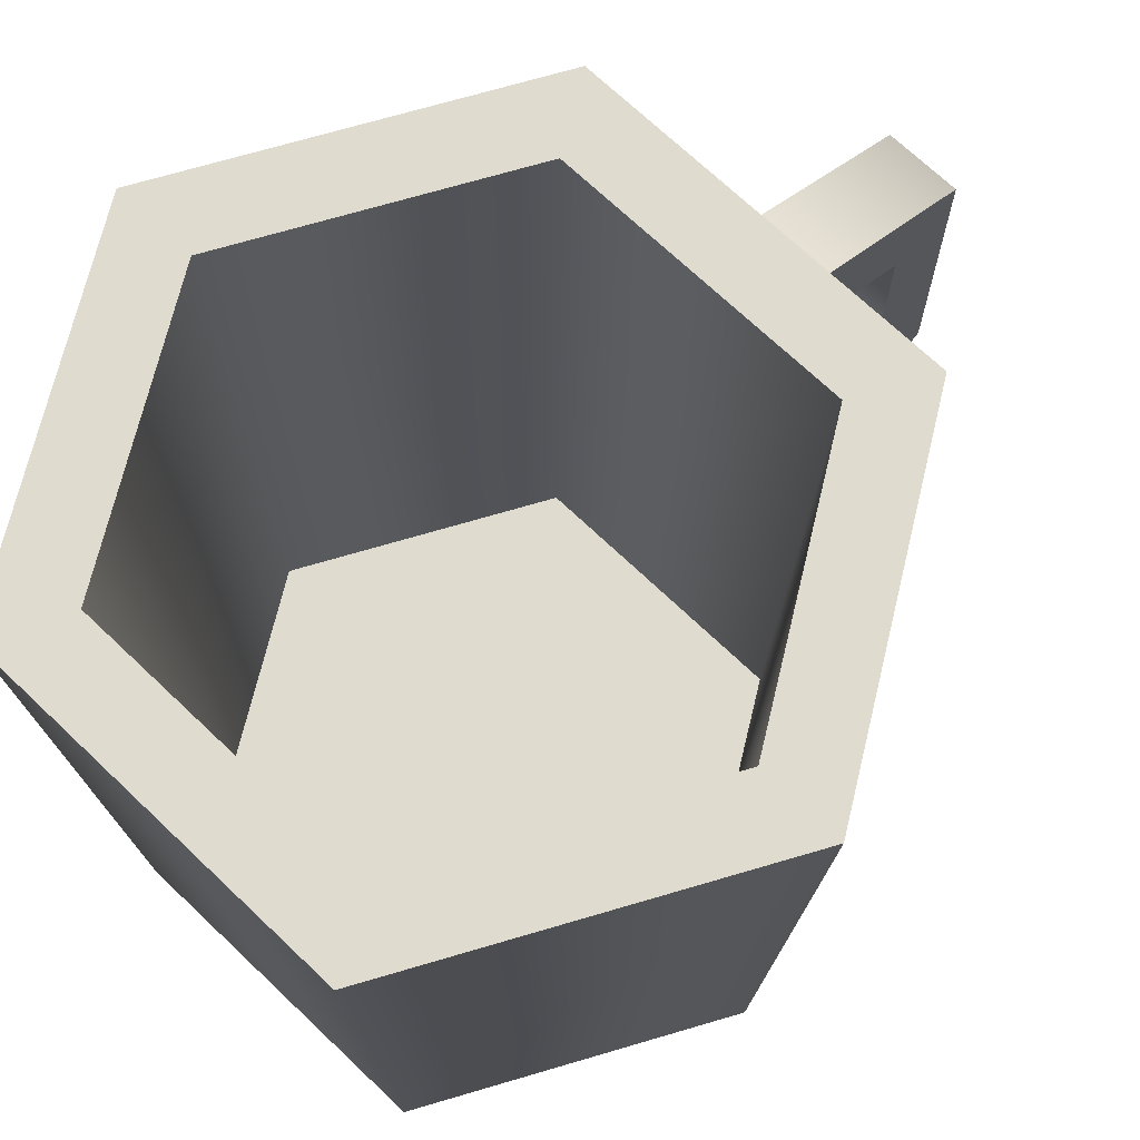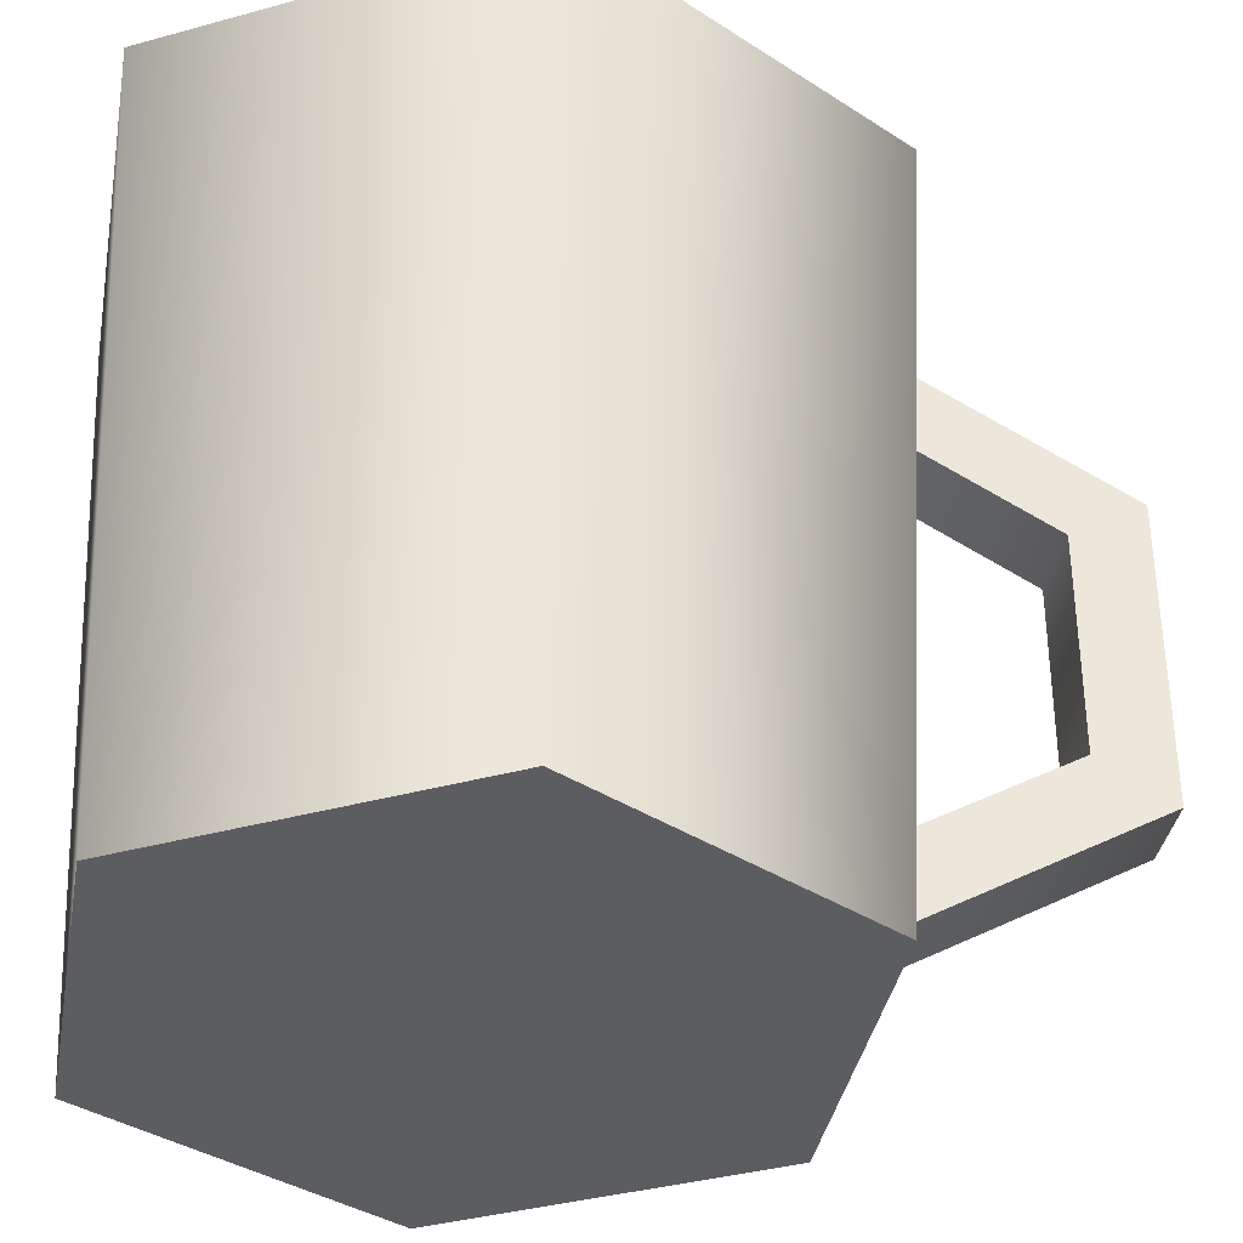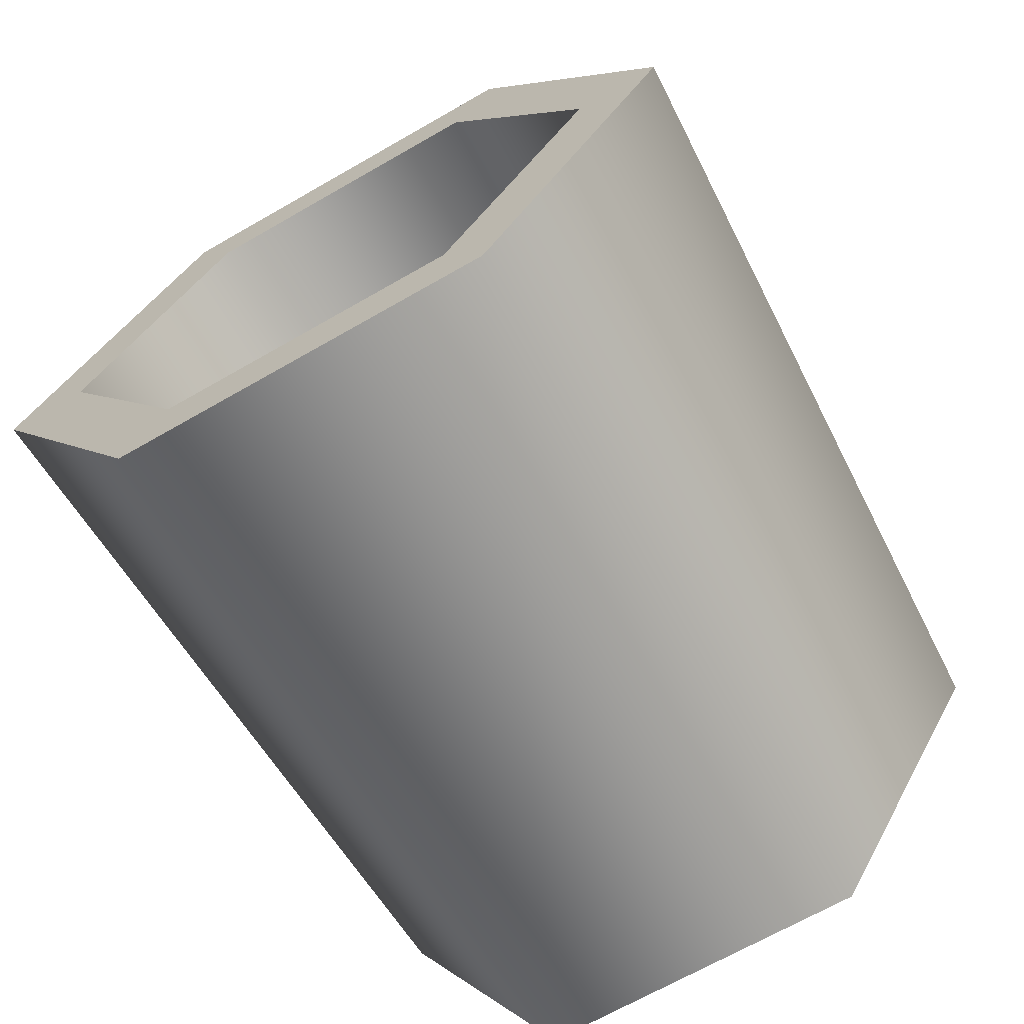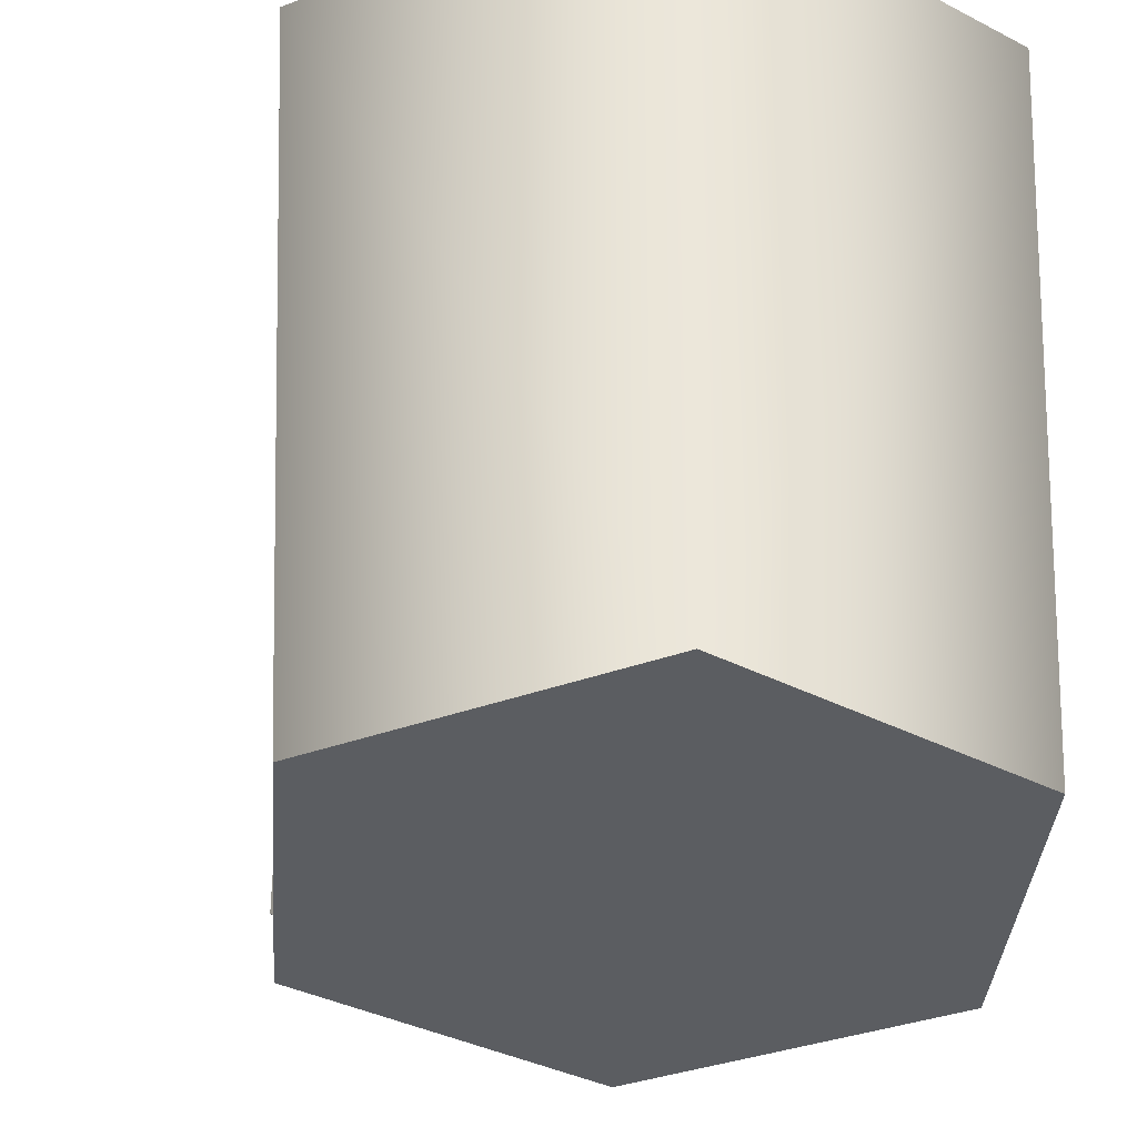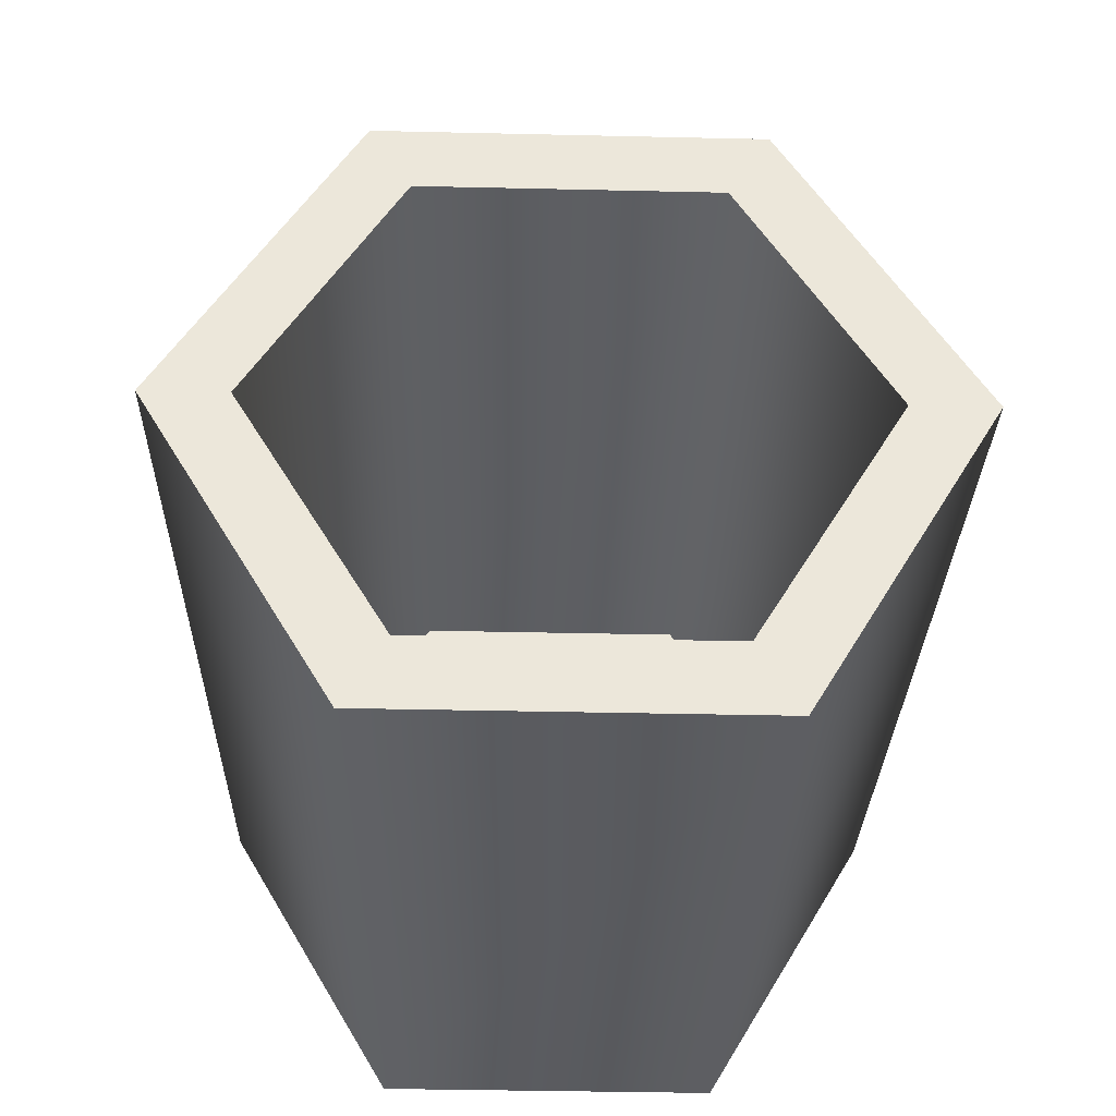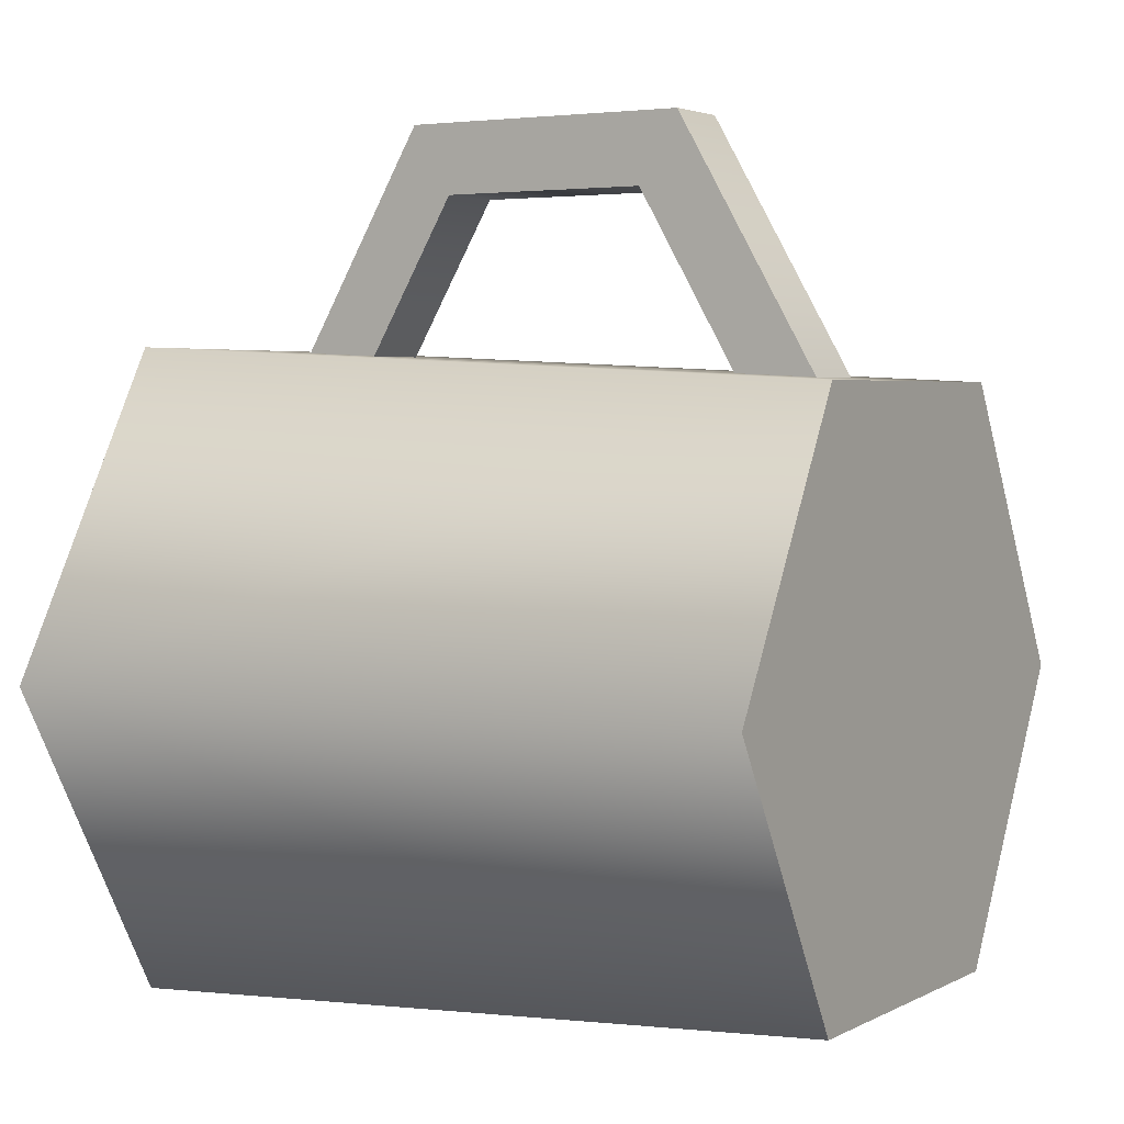
<metadata>
{"format":"obj","ext":"obj","renderer":"f3d","projection":"perspective","resolution":1024,"background":"white","views":[{"elev":70.5,"azim":-136.4,"up":"+Y"},{"elev":-36.7,"azim":-100.2,"up":"+Y"},{"elev":-67.6,"azim":-150.0,"up":"+Z"},{"elev":-35.9,"azim":145.7,"up":"+Y"},{"elev":-37.1,"azim":178.3,"up":"+Z"},{"elev":3.4,"azim":-58.7,"up":"+Z"}]}
</metadata>
<code>
g cup
v -0.01 0.1535 0.08439
v -0.01 0.129 0.1268
v 0.01 0.1535 0.08439
v 0.01 0.129 0.1268
v 0.01 0.071 0.1268
v -0.01 0.071 0.1268
v 0.01 0.04346 0.07915
v -0.01 0.04346 0.07915
v 0.089 -9.027e-20 -1.597e-14
v 0.0445 -9.027e-20 -0.07708
v 0.0445 -9.027e-20 0.07708
v -0.0445 -9.027e-20 0.07708
v -0.0445 -9.027e-20 -0.07708
v -0.089 -9.027e-20 9.024e-17
v -0.01 0.02085 0.07807
v -0.01 0.06 0.1459
v -0.01 0.14 0.1459
v -0.01 0.1749 0.08541
v 0.01 0.1749 0.08541
v 0.01 0.14 0.1459
v 0.01 0.06 0.1459
v 0.01 0.02085 0.07807
v 0.07177 0.02 -1.453e-14
v 0.03588 0.02 0.06215
v 0.03588 0.02 -0.06215
v -0.03588 0.02 0.06215
v -0.03588 0.02 -0.06215
v -0.07177 0.02 -1.805e-15
v 0.039 0.2 0.06756
v -0.039 0.2 0.06756
v 0.07801 0.2 -1.417e-14
v 0.039 0.2 -0.06756
v -0.07801 0.2 4.512e-16
v -0.039 0.2 -0.06756
v 0.1 0.2 -1.633e-14
v 0.05 0.2 -0.0866
v 0.05 0.2 0.0866
v -0.05 0.2 -0.0866
v -0.05 0.2 0.0866
v -0.1 0.2 1.444e-15
f 3 2 1
f 2 3 4
f 5 2 4
f 2 5 6
f 7 6 5
f 6 7 8
f 11 10 9
f 10 11 12
f 10 12 13
f 13 12 14
f 16 8 15
f 8 16 6
f 6 16 2
f 17 2 16
f 18 2 17
f 2 18 1
f 19 4 3
f 4 19 20
f 4 20 21
f 21 5 4
f 21 7 5
f 7 21 22
f 25 24 23
f 24 25 26
f 26 25 27
f 26 27 28
f 17 19 18
f 19 17 20
f 17 21 20
f 21 17 16
f 16 22 21
f 22 16 15
f 24 30 29
f 31 24 29
f 30 24 26
f 24 31 23
f 31 25 23
f 25 31 32
f 26 33 30
f 33 26 28
f 32 27 25
f 27 33 28
f 27 32 34
f 33 27 34
f 36 31 35
f 31 37 35
f 31 36 32
f 37 31 29
f 32 36 38
f 32 38 34
f 37 29 39
f 39 29 30
f 34 38 33
f 39 30 33
f 33 38 40
f 39 33 40
f 10 38 36
f 35 10 36
f 38 10 13
f 10 35 9
f 13 40 38
f 40 13 14
f 37 9 35
f 12 40 14
f 40 12 39
f 9 37 11
f 11 22 12
f 22 11 37
f 12 22 15
f 15 39 12
f 39 15 8
f 22 37 7
f 39 8 7
f 7 37 3
f 7 3 1
f 39 7 1
f 3 37 19
f 39 19 37
f 39 1 18
f 39 18 19

</code>
